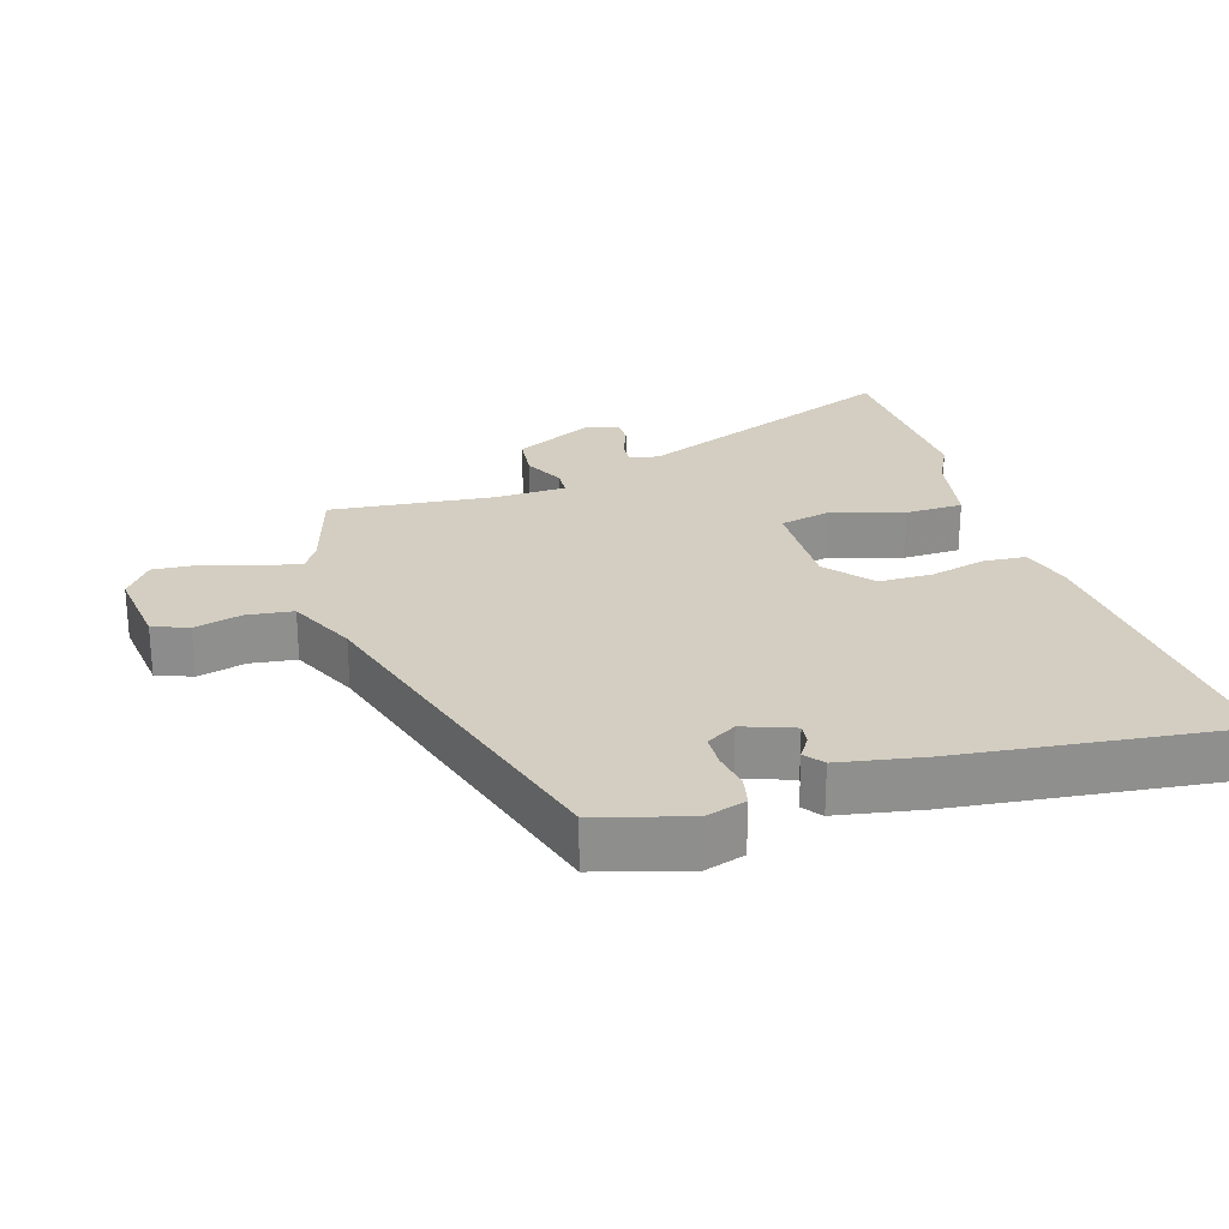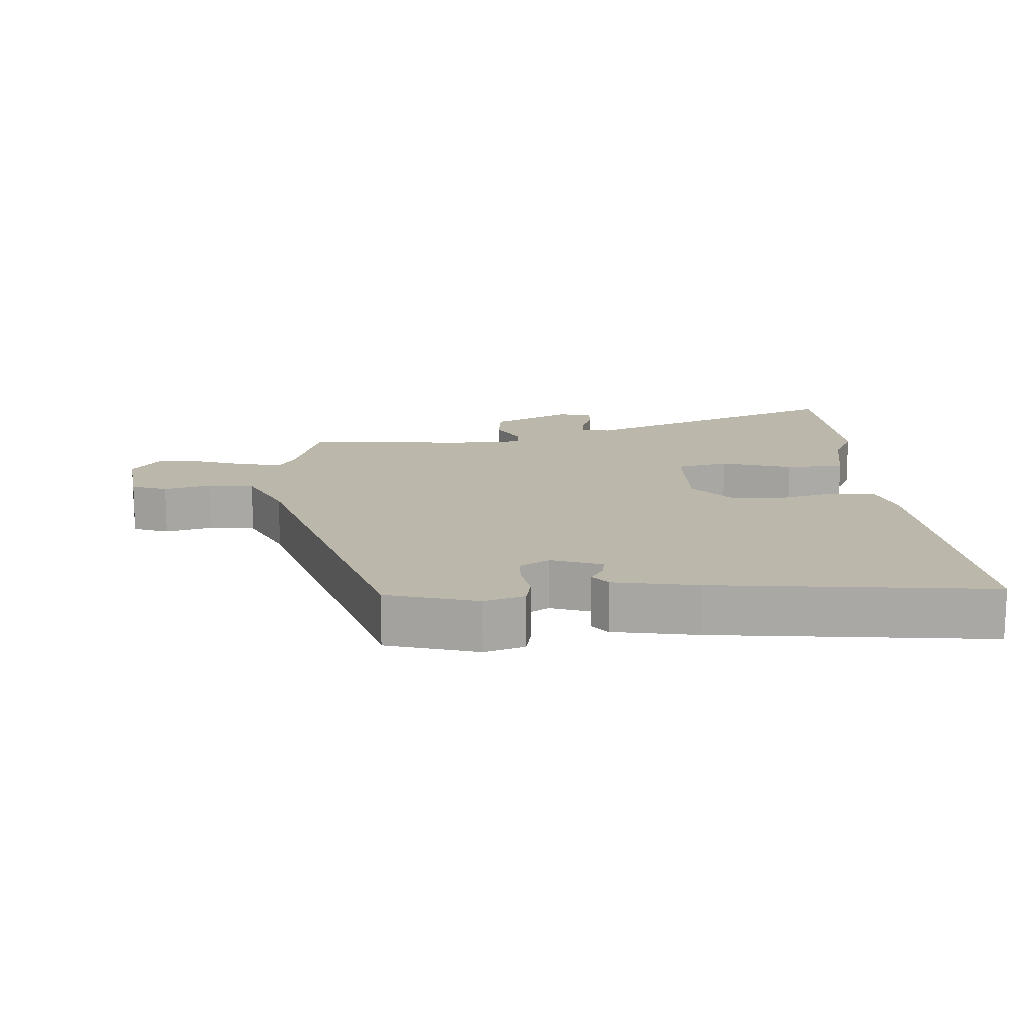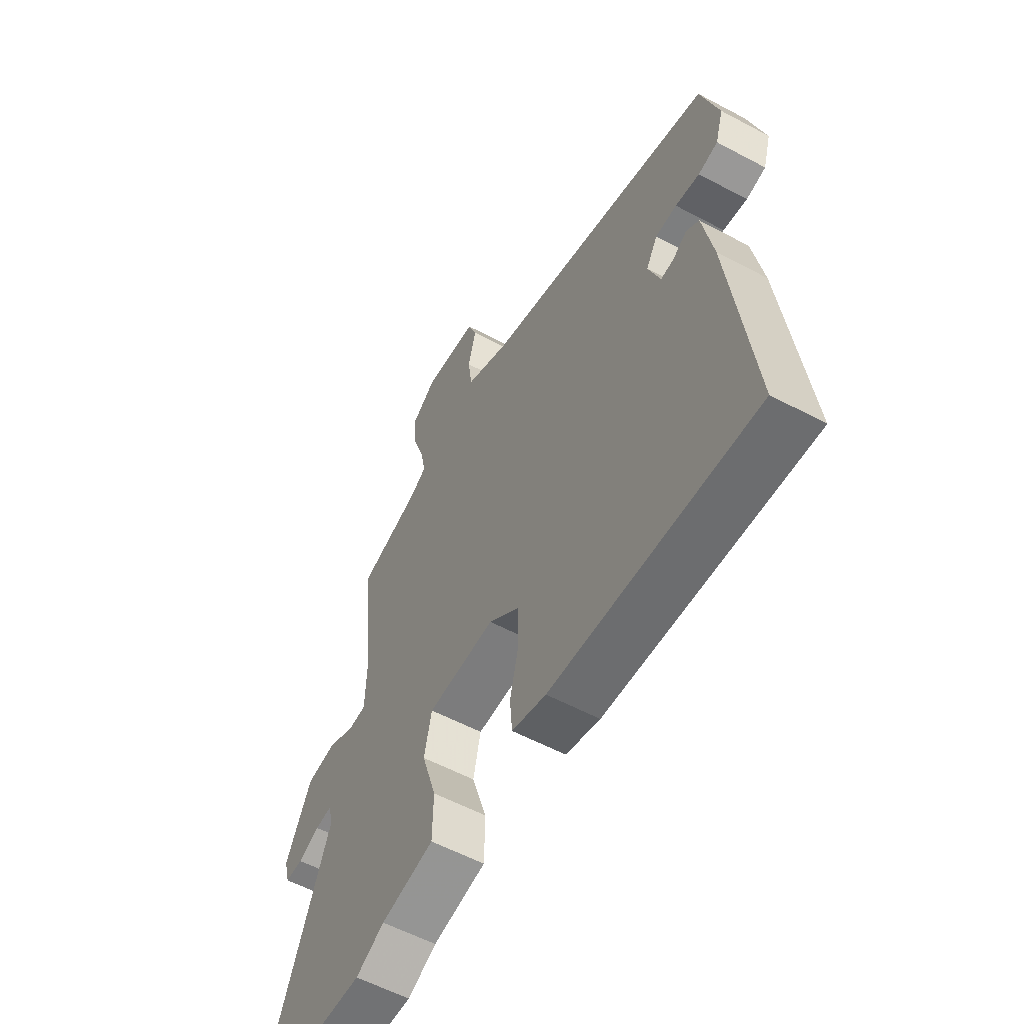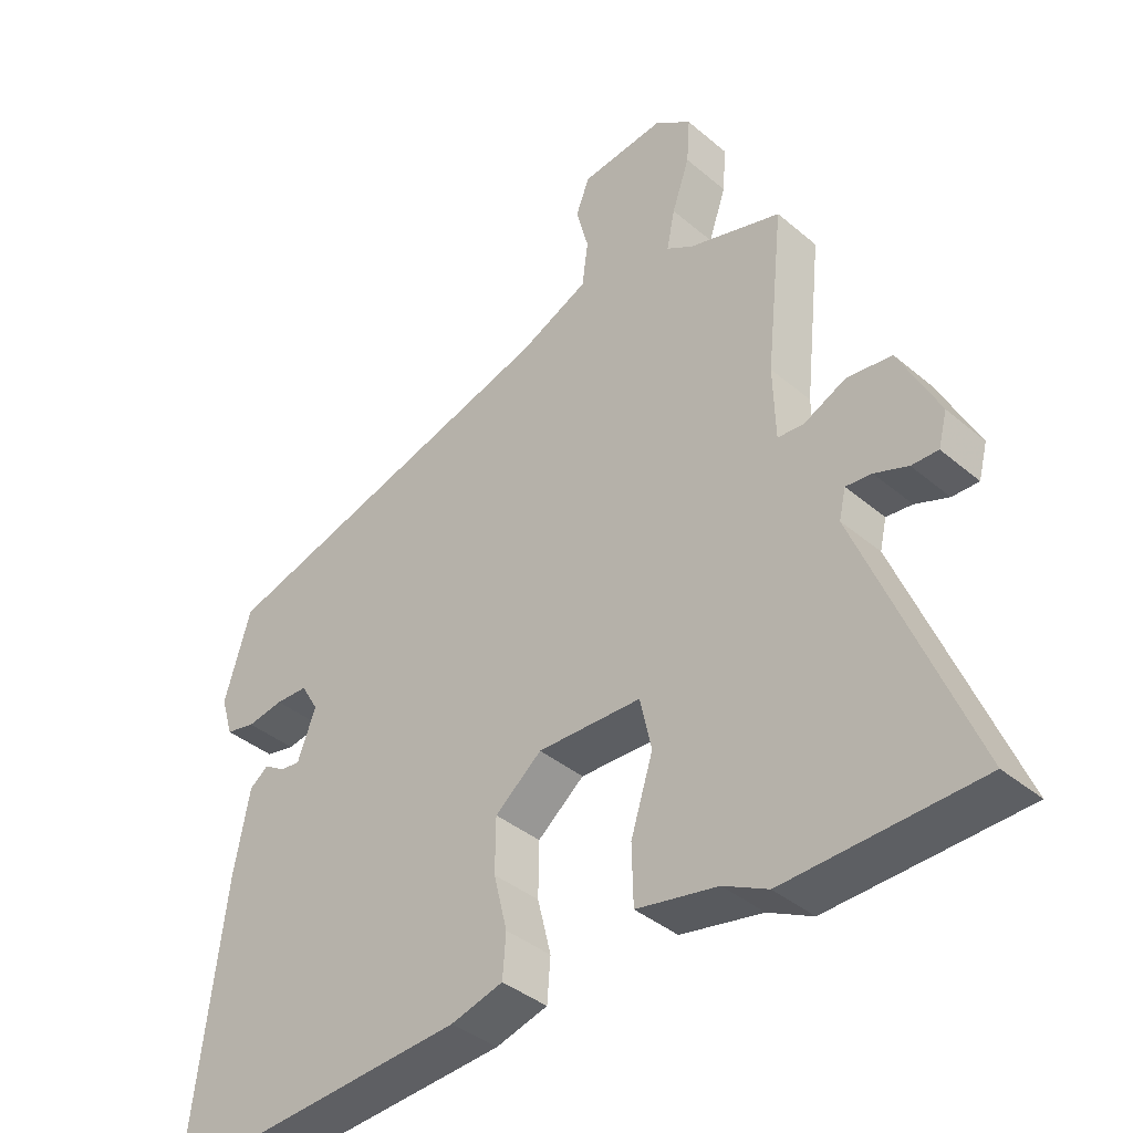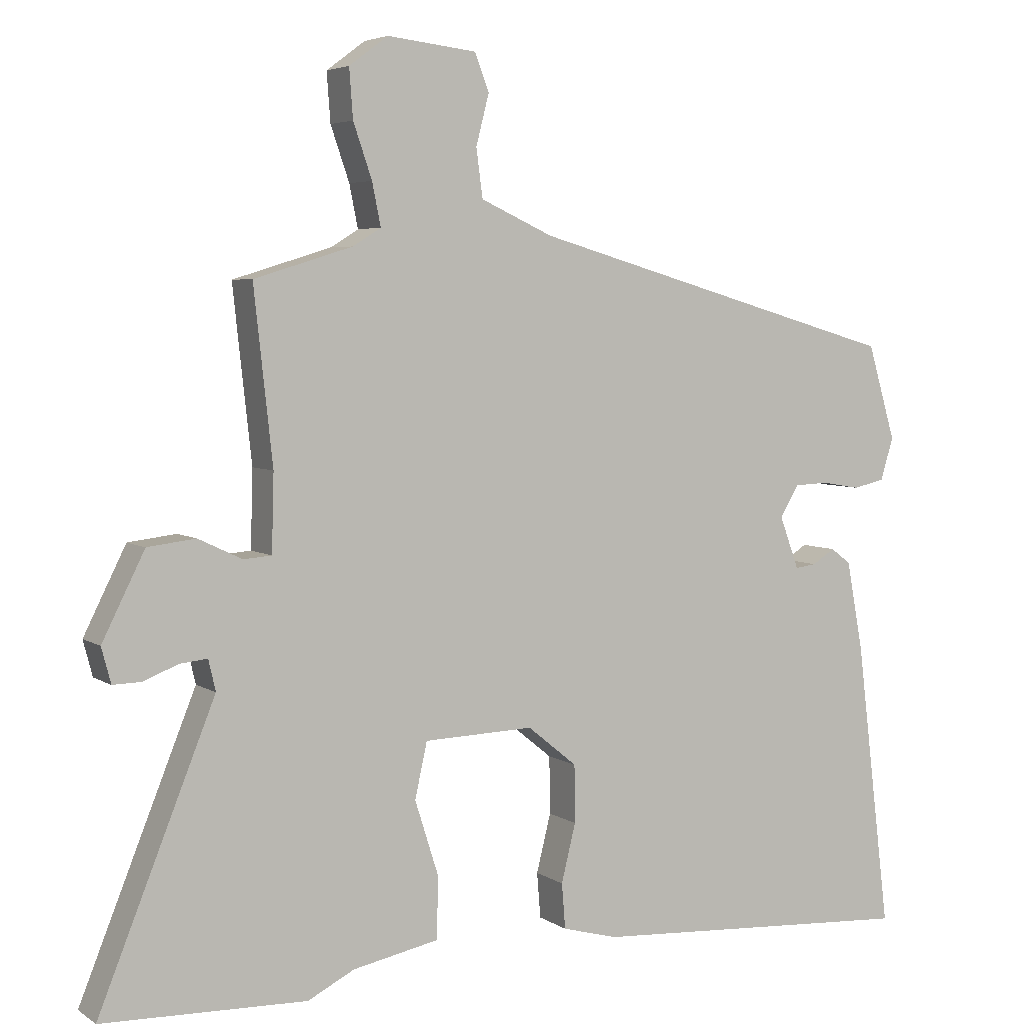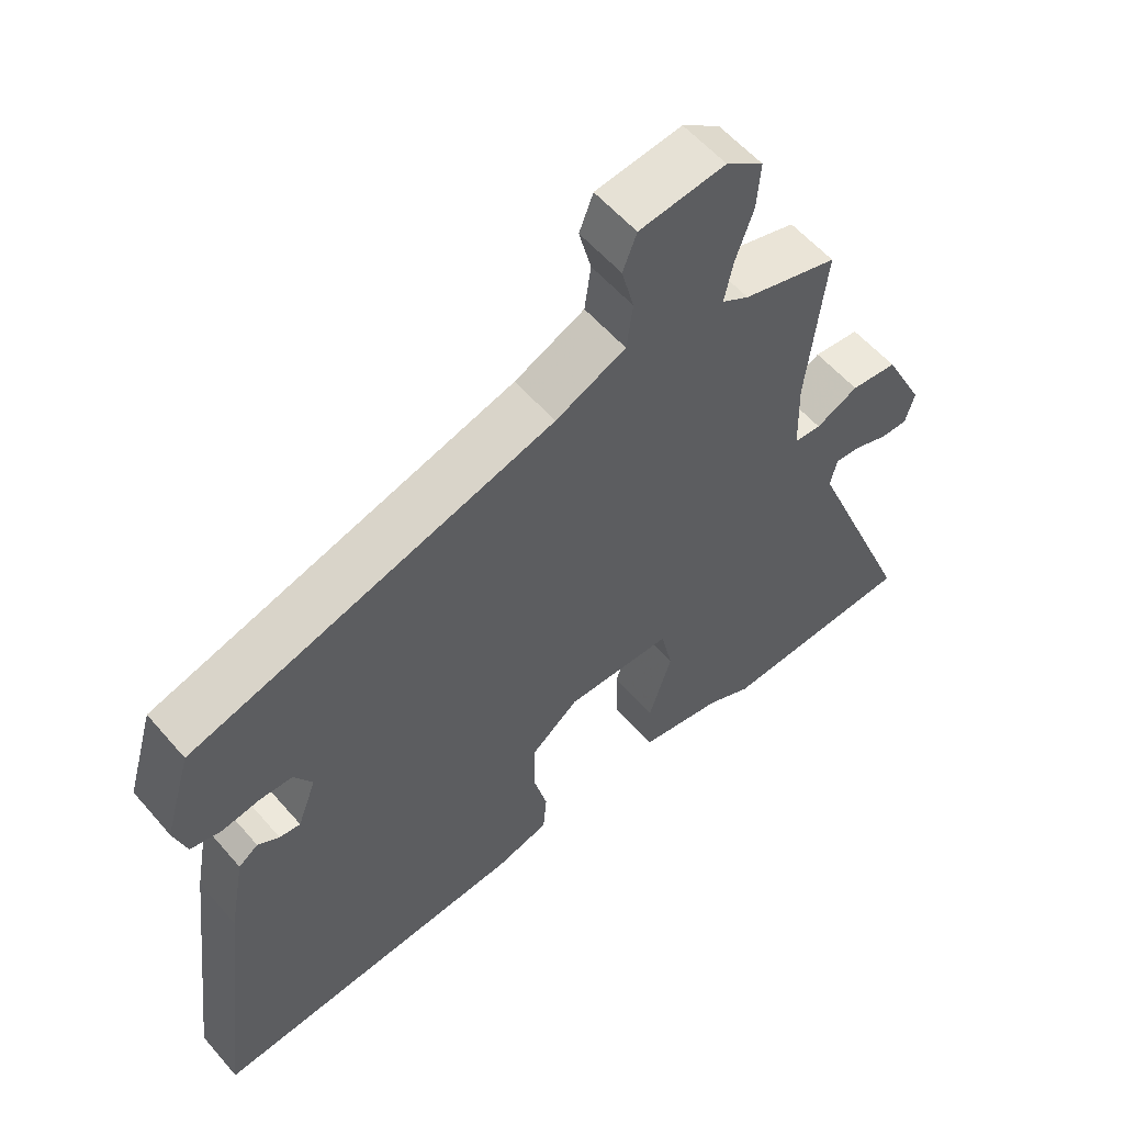
<metadata>
{"format":"obj","ext":"obj","renderer":"f3d","projection":"perspective","resolution":1024,"background":"white","views":[{"elev":25.2,"azim":72.6,"up":"+Y"},{"elev":14.4,"azim":85.6,"up":"+Y"},{"elev":-57.1,"azim":60.9,"up":"+Z"},{"elev":-39.3,"azim":-136.3,"up":"+Z"},{"elev":4.8,"azim":-28.1,"up":"+Z"},{"elev":57.3,"azim":139.7,"up":"+Z"}]}
</metadata>
<code>
v 0.464 0.07 0.33
v 0.503 0.07 0.198
v 0.485 0.07 0.139
v 0.441 0.07 0.129
v 0.387 0.07 0.138
v 0.339 0.07 0.136
v 0.313 0.07 0.092
v 0.34 0.07 0.019
v 0.37 0.07 0.023
v 0.401 0.07 0.043
v 0.429 0.07 0.022
v 0.452 0.07 -0.101
v 0.501 0.07 -0.503
v 0.043 0.07 -0.475
v -0.034 0.07 -0.454
v -0.039 0.07 -0.391
v -0.019 0.07 -0.31
v -0.02 0.07 -0.23
v -0.089 0.07 -0.174
v -0.242 0.07 -0.179
v -0.259 0.07 -0.256
v -0.226 0.07 -0.36
v -0.228 0.07 -0.446
v -0.348 0.07 -0.47
v -0.413 0.07 -0.503
v -0.697 0.07 -0.494
v -0.535 0.07 -0.093
v -0.545 0.07 -0.05
v -0.583 0.07 -0.054
v -0.632 0.07 -0.073
v -0.671 0.07 -0.074
v -0.684 0.07 -0.025
v -0.625 0.07 0.093
v -0.558 0.07 0.101
v -0.497 0.07 0.072
v -0.458 0.07 0.075
v -0.455 0.07 0.182
v -0.481 0.07 0.421
v -0.344 0.07 0.463
v -0.305 0.07 0.487
v -0.317 0.07 0.546
v -0.343 0.07 0.621
v -0.348 0.07 0.689
v -0.294 0.07 0.729
v -0.17 0.07 0.715
v -0.15 0.07 0.663
v -0.168 0.07 0.593
v -0.159 0.07 0.526
v -0.058 0.07 0.48
v 0.464 0 0.33
v 0.503 0 0.198
v 0.485 0 0.139
v 0.441 0 0.129
v 0.387 0 0.138
v 0.339 0 0.136
v 0.313 0 0.092
v 0.34 0 0.019
v 0.37 0 0.023
v 0.401 0 0.043
v 0.429 0 0.022
v 0.452 0 -0.101
v 0.501 0 -0.503
v 0.043 0 -0.475
v -0.034 0 -0.454
v -0.039 0 -0.391
v -0.019 0 -0.31
v -0.02 0 -0.23
v -0.089 0 -0.174
v -0.242 0 -0.179
v -0.259 0 -0.256
v -0.226 0 -0.36
v -0.228 0 -0.446
v -0.348 0 -0.47
v -0.413 0 -0.503
v -0.697 0 -0.494
v -0.535 0 -0.093
v -0.545 0 -0.05
v -0.583 0 -0.054
v -0.632 0 -0.073
v -0.671 0 -0.074
v -0.684 0 -0.025
v -0.625 0 0.093
v -0.558 0 0.101
v -0.497 0 0.072
v -0.458 0 0.075
v -0.455 0 0.182
v -0.481 0 0.421
v -0.344 0 0.463
v -0.305 0 0.487
v -0.317 0 0.546
v -0.343 0 0.621
v -0.348 0 0.689
v -0.294 0 0.729
v -0.17 0 0.715
v -0.15 0 0.663
v -0.168 0 0.593
v -0.159 0 0.526
v -0.058 0 0.48
f 44 45 46 47
f 44 47 48
f 41 42 43 44
f 40 41 44 48
f 39 40 48 49
f 37 38 39 49
f 32 33 34 35
f 32 35 36
f 29 30 31 32
f 28 29 32 36
f 27 28 36
f 24 25 26 27
f 24 27 36
f 21 22 23 24
f 20 21 24 36
f 19 20 36 37
f 14 15 16 17
f 14 17 18
f 13 14 18
f 9 10 11 12
f 8 9 12 13
f 7 8 13 18
f 2 3 4 5
f 2 5 6
f 1 2 6
f 49 1 6
f 18 19 37 49
f 6 7 18 49
f 96 95 94 93
f 97 96 93
f 93 92 91 90
f 97 93 90 89
f 98 97 89 88
f 98 88 87 86
f 84 83 82 81
f 85 84 81
f 81 80 79 78
f 85 81 78 77
f 85 77 76
f 76 75 74 73
f 85 76 73
f 73 72 71 70
f 85 73 70 69
f 86 85 69 68
f 66 65 64 63
f 67 66 63
f 67 63 62
f 61 60 59 58
f 62 61 58 57
f 67 62 57 56
f 54 53 52 51
f 55 54 51
f 55 51 50
f 55 50 98
f 98 86 68 67
f 98 67 56 55
f 1 50 51 2
f 2 51 52 3
f 3 52 53 4
f 4 53 54 5
f 5 54 55 6
f 6 55 56 7
f 7 56 57 8
f 8 57 58 9
f 9 58 59 10
f 10 59 60 11
f 11 60 61 12
f 12 61 62 13
f 13 62 63 14
f 14 63 64 15
f 15 64 65 16
f 16 65 66 17
f 17 66 67 18
f 18 67 68 19
f 19 68 69 20
f 20 69 70 21
f 21 70 71 22
f 22 71 72 23
f 23 72 73 24
f 24 73 74 25
f 25 74 75 26
f 26 75 76 27
f 27 76 77 28
f 28 77 78 29
f 29 78 79 30
f 30 79 80 31
f 31 80 81 32
f 32 81 82 33
f 33 82 83 34
f 34 83 84 35
f 35 84 85 36
f 36 85 86 37
f 37 86 87 38
f 38 87 88 39
f 39 88 89 40
f 40 89 90 41
f 41 90 91 42
f 42 91 92 43
f 43 92 93 44
f 44 93 94 45
f 45 94 95 46
f 46 95 96 47
f 47 96 97 48
f 48 97 98 49
f 49 98 50 1

</code>
